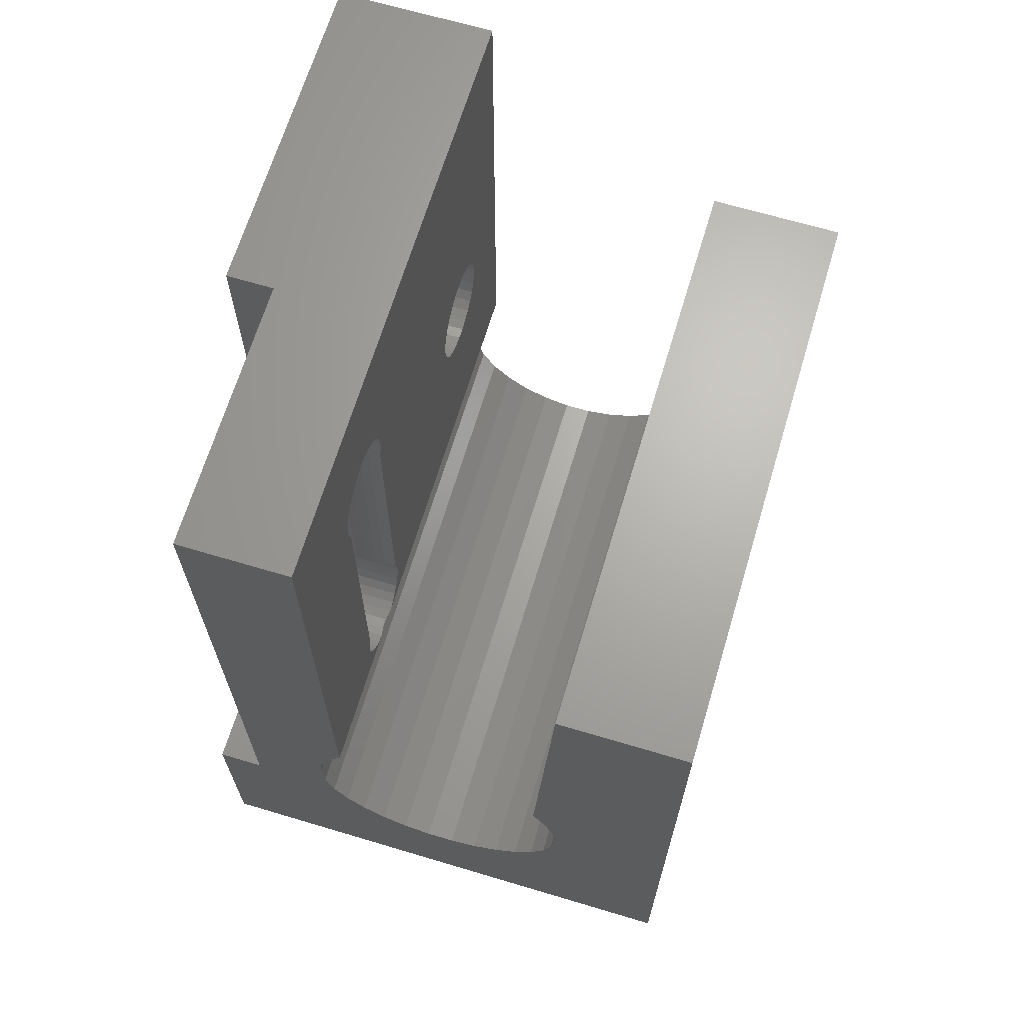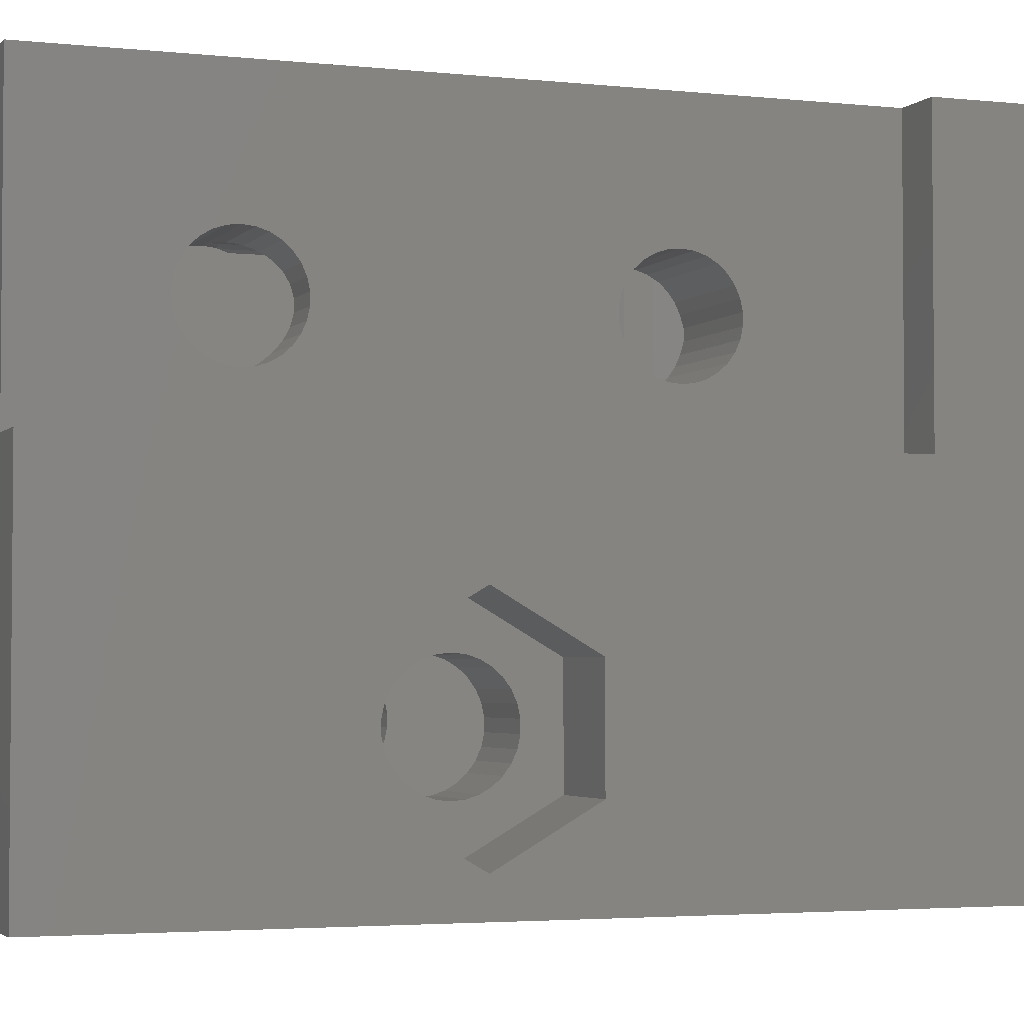
<metadata>
{"format":"stl","ext":"stl","renderer":"f3d","projection":"perspective","resolution":1024,"background":"white","views":[{"elev":66.7,"azim":16.7,"up":"+Y"},{"elev":-3.2,"azim":-110.6,"up":"+Z"}]}
</metadata>
<code>
# stl→obj: 376 verts, 764 faces
v 0 27 10
v 0 27 0
v 0 19.6 5.5
v 0 0 0
v 0 0 18
v 0 6.5 10
v 0 19.6 2.5
v 0 17 1
v 0 14.4 5.5
v 0 17 7
v 0 14.4 2.5
v 0 6.5 18
v 16 0 0
v 16 0 18
v 4.602 10.47 0
v 4.7 10.58 0
v 4.163 9.708 0
v 3.892 8.873 0
v 7.561 3.823 0
v 6.702 4.006 0
v 3.8 8 0
v 3.892 7.127 0
v 4.163 6.292 0
v 4.602 5.531 0
v 5.19 4.879 0
v 5.9 4.363 0
v 8.439 3.823 0
v 9.298 4.006 0
v 10.1 4.363 0
v 10.81 4.879 0
v 11.4 5.531 0
v 11.84 6.292 0
v 12.11 7.127 0
v 12.2 8 0
v 12.11 8.873 0
v 11.98 21 0
v 11.84 9.708 0
v 11.43 10.42 0
v 16 21 0
v 4.7 27 0
v 1.4 27 10
v 1.4 27 18
v 4.7 27 18
v 1.4 6.5 10
v 1.4 6.5 18
v 3.892 7.127 18
v 3.8 8 18
v 6.702 4.006 18
v 16 21 18
v 11.84 9.708 18
v 11.43 10.42 18
v 12.11 8.873 18
v 12.2 8 18
v 12.11 7.127 18
v 11.84 6.292 18
v 3.892 8.873 18
v 4.163 9.708 18
v 11.4 5.531 18
v 10.81 4.879 18
v 10.1 4.363 18
v 9.298 4.006 18
v 8.439 3.823 18
v 7.561 3.823 18
v 5.9 4.363 18
v 5.19 4.879 18
v 4.602 5.531 18
v 4.163 6.292 18
v 4.602 10.47 18
v 4.7 10.58 18
v 11.98 21 18
v 2.4 14.4 5.5
v 2.4 14.4 2.5
v 2.4 17 7
v 2.4 19.6 5.5
v 2.4 19.6 2.5
v 2.4 17 1
v 16 17.33 2.435
v 16 15.41 3.833
v 16 15.41 4.167
v 16 18.52 4.494
v 16 18.59 4.167
v 16 15.48 4.494
v 16 17.94 2.706
v 16 17.65 2.538
v 16 15.61 4.8
v 16 15.81 5.071
v 16 16.06 5.294
v 16 18.19 2.929
v 16 16.35 5.462
v 16 16.67 5.565
v 16 18.39 3.2
v 16 17 5.6
v 16 17.33 5.565
v 16 18.59 3.833
v 16 18.52 3.506
v 16 17.65 5.462
v 16 17.94 5.294
v 16 18.19 5.071
v 16 18.39 4.8
v 16 17 2.4
v 16 16.67 2.435
v 16 16.35 2.538
v 16 16.06 2.706
v 16 15.81 2.929
v 16 15.61 3.2
v 16 15.48 3.506
v 11.82 17.94 5.294
v 11.83 18.19 5.071
v 11.74 16.35 2.538
v 11.85 18.59 4.167
v 11.85 18.59 3.833
v 11.69 15.41 3.833
v 11.81 17.65 2.538
v 11.79 17.33 2.435
v 11.69 15.48 3.506
v 11.77 17 2.4
v 11.7 15.61 3.2
v 11.71 15.81 2.929
v 11.75 16.67 2.435
v 11.72 16.06 2.706
v 11.82 17.94 2.706
v 11.83 18.19 2.929
v 11.84 18.39 3.2
v 11.85 18.52 3.506
v 11.85 18.52 4.494
v 11.84 18.39 4.8
v 11.81 17.65 5.462
v 11.79 17.33 5.565
v 11.77 17 5.6
v 11.75 16.67 5.565
v 11.74 16.35 5.462
v 11.72 16.06 5.294
v 11.71 15.81 5.071
v 11.7 15.61 4.8
v 11.69 15.48 4.494
v 11.69 15.41 4.167
v 4.638 10.51 12.84
v 4.7 10.58 12.53
v 4.696 10.57 12.54
v 4.638 10.51 13.16
v 4.696 10.57 13.46
v 4.7 10.58 13.47
v 4.7 21.38 14.37
v 4.7 10.7 13.75
v 4.7 10.89 14
v 4.7 17.94 5.294
v 4.7 18.19 5.071
v 4.7 11.12 14.21
v 4.7 11.39 14.37
v 4.7 11.69 14.47
v 4.7 12 14.5
v 4.7 12.31 14.47
v 4.7 12.61 14.37
v 4.7 12.62 14.37
v 4.7 21.39 14.37
v 4.7 21.69 14.47
v 4.7 22 14.5
v 4.7 22.31 14.47
v 4.7 22.88 11.79
v 4.7 22.61 11.63
v 4.7 22.61 14.37
v 4.7 22.88 14.21
v 4.7 23.11 14
v 4.7 23.3 13.75
v 4.7 23.43 13.46
v 4.7 23.49 12.84
v 4.7 23.43 12.54
v 4.7 23.49 13.16
v 4.7 23.3 12.25
v 4.7 23.11 12
v 4.7 22.31 11.53
v 4.7 22 11.5
v 4.7 21.69 11.53
v 4.7 21.39 11.63
v 4.7 21.38 11.63
v 4.7 12.61 11.63
v 4.7 12.62 11.63
v 4.7 12.31 11.53
v 4.7 12 11.5
v 4.7 11.69 11.53
v 4.7 11.39 11.63
v 4.7 11.12 11.79
v 4.7 10.89 12
v 4.7 10.7 12.25
v 4.7 15.41 4.167
v 4.7 15.48 4.494
v 4.7 15.61 4.8
v 4.7 15.81 5.071
v 4.7 18.52 3.506
v 4.7 18.39 3.2
v 4.7 16.06 5.294
v 4.7 16.35 5.462
v 4.7 16.67 5.565
v 4.7 17 5.6
v 4.7 17.33 5.565
v 4.7 17.65 5.462
v 4.7 18.39 4.8
v 4.7 18.59 3.833
v 4.7 18.52 4.494
v 4.7 18.59 4.167
v 4.7 18.19 2.929
v 4.7 17.33 2.435
v 4.7 17 2.4
v 4.7 17.94 2.706
v 4.7 17.65 2.538
v 4.7 16.67 2.435
v 4.7 16.35 2.538
v 4.7 16.06 2.706
v 4.7 15.81 2.929
v 4.7 15.61 3.2
v 4.7 15.48 3.506
v 4.7 15.41 3.833
v 1.4 12 11.5
v 1.4 12.31 14.47
v 1.4 12.61 14.37
v 1.4 10.51 12.84
v 1.4 13.43 12.54
v 1.4 13.3 12.25
v 1.4 10.57 12.54
v 1.4 13.11 12
v 1.4 10.7 12.25
v 1.4 12.88 11.79
v 1.4 10.89 12
v 1.4 12.61 11.63
v 1.4 11.12 11.79
v 1.4 11.39 11.63
v 1.4 12.31 11.53
v 1.4 11.69 11.53
v 1.4 13.49 12.84
v 1.4 13.49 13.16
v 1.4 13.43 13.46
v 1.4 13.3 13.75
v 1.4 13.11 14
v 1.4 21.69 11.53
v 1.4 12.88 14.21
v 1.4 12 14.5
v 1.4 11.69 14.47
v 1.4 11.39 14.37
v 1.4 11.12 14.21
v 1.4 20.7 12.25
v 1.4 20.57 12.54
v 1.4 10.89 14
v 1.4 10.7 13.75
v 1.4 10.57 13.46
v 1.4 10.51 13.16
v 1.4 23.43 12.54
v 1.4 23.3 12.25
v 1.4 20.51 13.16
v 1.4 20.51 12.84
v 1.4 23.11 12
v 1.4 22.88 11.79
v 1.4 22.61 11.63
v 1.4 22.31 11.53
v 1.4 20.89 12
v 1.4 21.12 11.79
v 1.4 22 11.5
v 1.4 21.39 11.63
v 1.4 22.31 14.47
v 1.4 22.61 14.37
v 1.4 23.49 12.84
v 1.4 23.49 13.16
v 1.4 23.43 13.46
v 1.4 23.3 13.75
v 1.4 23.11 14
v 1.4 22.88 14.21
v 1.4 22 14.5
v 1.4 21.69 14.47
v 1.4 21.39 14.37
v 1.4 21.12 14.21
v 1.4 20.89 14
v 1.4 20.7 13.75
v 1.4 20.57 13.46
v 2.4 18.59 3.833
v 2.4 18.52 3.506
v 2.4 15.81 2.929
v 2.4 15.61 4.8
v 2.4 16.67 5.565
v 2.4 17 5.6
v 2.4 15.61 3.2
v 2.4 15.41 4.167
v 2.4 15.48 4.494
v 2.4 15.41 3.833
v 2.4 16.35 5.462
v 2.4 16.06 5.294
v 2.4 15.81 5.071
v 2.4 15.48 3.506
v 2.4 16.06 2.706
v 2.4 18.19 2.929
v 2.4 17.94 2.706
v 2.4 16.35 2.538
v 2.4 16.67 2.435
v 2.4 17 2.4
v 2.4 17.33 2.435
v 2.4 17.65 2.538
v 2.4 18.39 3.2
v 2.4 18.59 4.167
v 2.4 18.52 4.494
v 2.4 18.39 4.8
v 2.4 18.19 5.071
v 2.4 17.33 5.565
v 2.4 17.65 5.462
v 2.4 17.94 5.294
v 4.372 12.31 11.53
v 3.943 12.08 11.51
v 4.257 12.08 11.51
v 3.828 12.31 11.53
v 4.69 12.61 11.63
v 4.564 12.44 11.57
v 4.564 21.56 11.57
v 4.69 21.39 11.63
v 4.372 21.69 11.53
v 3.943 21.92 11.51
v 4.257 21.92 11.51
v 3.828 21.69 11.53
v 4.257 21.92 14.49
v 3.828 21.69 14.47
v 3.943 21.92 14.49
v 4.372 21.69 14.47
v 4.69 21.39 14.37
v 4.564 21.56 14.43
v 4.69 12.61 14.37
v 4.564 12.44 14.43
v 4.372 12.31 14.47
v 3.828 12.31 14.47
v 3.943 12.08 14.49
v 4.257 12.08 14.49
v 3.51 12.61 14.37
v 3.636 12.44 14.43
v 3.232 12.88 14.21
v 3.35 12.73 14.3
v 2.996 13.11 14
v 3.096 12.99 14.11
v 2.81 13.3 13.75
v 2.886 13.2 13.88
v 2.682 13.43 13.46
v 2.73 13.36 13.61
v 2.616 13.49 13.16
v 2.633 13.46 13.31
v 2.616 13.49 12.84
v 2.6 13.49 13
v 2.682 13.43 12.54
v 2.633 13.46 12.69
v 2.81 13.3 12.25
v 2.73 13.36 12.39
v 2.996 13.11 12
v 2.886 13.2 12.12
v 3.232 12.88 11.79
v 3.096 12.99 11.89
v 3.51 12.61 11.63
v 3.35 12.73 11.7
v 3.636 12.44 11.57
v 2.616 20.51 13.16
v 2.6 20.51 13
v 2.616 20.51 12.84
v 2.633 20.54 12.69
v 2.682 20.57 12.54
v 2.682 20.57 13.46
v 2.633 20.54 13.31
v 2.81 20.7 13.75
v 2.73 20.64 13.61
v 2.996 20.89 14
v 2.886 20.8 13.88
v 3.232 21.12 14.21
v 3.096 21.01 14.11
v 3.51 21.39 14.37
v 3.35 21.27 14.3
v 3.636 21.56 14.43
v 3.51 21.39 11.63
v 3.636 21.56 11.57
v 3.232 21.12 11.79
v 3.35 21.27 11.7
v 2.996 20.89 12
v 3.096 21.01 11.89
v 2.886 20.8 12.12
v 2.81 20.7 12.25
v 2.73 20.64 12.39
f 1 2 3
f 4 5 6
f 7 2 8
f 9 6 10
f 4 6 9
f 4 9 11
f 4 11 8
f 4 8 2
f 3 2 7
f 1 10 6
f 1 3 10
f 6 5 12
f 5 4 13
f 14 5 13
f 15 2 16
f 17 2 15
f 4 2 17
f 4 17 18
f 19 13 20
f 4 21 22
f 4 22 23
f 4 23 24
f 4 24 25
f 4 25 26
f 4 26 20
f 4 20 13
f 27 13 19
f 28 13 27
f 29 13 28
f 30 13 29
f 21 4 18
f 30 31 13
f 31 32 13
f 13 33 34
f 13 34 35
f 36 37 38
f 13 35 37
f 36 13 37
f 13 36 39
f 16 2 40
f 33 13 32
f 2 1 40
f 40 1 41
f 40 41 42
f 40 42 43
f 44 41 1
f 6 44 1
f 45 44 12
f 12 44 6
f 12 5 14
f 42 46 47
f 48 12 14
f 49 50 14
f 49 51 50
f 50 52 14
f 53 54 14
f 54 55 14
f 42 56 57
f 55 58 14
f 58 59 14
f 59 60 14
f 60 61 14
f 61 62 14
f 62 63 14
f 63 48 14
f 64 12 48
f 65 66 12
f 66 67 12
f 42 47 56
f 52 53 14
f 64 65 12
f 67 45 12
f 67 46 45
f 42 57 68
f 42 68 69
f 42 69 43
f 70 51 49
f 42 45 46
f 71 72 9
f 9 72 11
f 73 71 10
f 10 71 9
f 74 73 3
f 3 73 10
f 75 74 3
f 7 75 3
f 76 75 7
f 8 76 7
f 72 76 8
f 11 72 8
f 77 13 39
f 14 13 78
f 14 78 79
f 80 81 39
f 14 79 82
f 83 84 39
f 49 14 85
f 84 77 39
f 49 85 86
f 49 86 87
f 88 83 39
f 49 87 89
f 49 89 90
f 91 88 39
f 49 90 92
f 49 92 93
f 94 95 39
f 49 93 96
f 81 94 39
f 49 96 97
f 95 91 39
f 49 97 98
f 49 99 39
f 49 98 99
f 99 80 39
f 100 13 77
f 101 13 100
f 102 13 101
f 103 13 102
f 104 13 103
f 105 13 104
f 106 13 105
f 78 13 106
f 82 85 14
f 49 39 70
f 70 39 36
f 107 51 108
f 109 36 38
f 110 36 111
f 51 112 38
f 113 36 114
f 112 115 38
f 114 36 116
f 115 117 38
f 117 118 38
f 116 36 119
f 118 120 38
f 120 109 38
f 121 36 113
f 122 36 121
f 123 36 122
f 124 36 123
f 111 36 124
f 70 36 110
f 70 110 125
f 70 125 126
f 70 126 51
f 126 108 51
f 127 51 107
f 128 51 127
f 129 51 128
f 130 51 129
f 131 51 130
f 132 51 131
f 51 132 133
f 51 133 134
f 51 134 135
f 51 135 136
f 51 136 112
f 119 36 109
f 50 51 37
f 37 51 38
f 52 50 35
f 35 50 37
f 53 52 34
f 34 52 35
f 53 34 54
f 54 34 33
f 54 33 55
f 55 33 32
f 55 32 58
f 58 32 31
f 58 31 59
f 59 31 30
f 59 30 60
f 60 30 29
f 60 29 61
f 61 29 28
f 61 28 62
f 62 28 27
f 62 27 63
f 63 27 19
f 63 19 48
f 48 19 20
f 48 20 64
f 64 20 26
f 64 26 65
f 65 26 25
f 66 65 25
f 24 66 25
f 67 66 24
f 23 67 24
f 46 67 23
f 22 46 23
f 47 46 22
f 21 47 22
f 18 56 47
f 21 18 47
f 17 57 56
f 18 17 56
f 15 68 57
f 17 15 57
f 137 68 16
f 16 138 139
f 140 68 137
f 137 16 139
f 141 69 140
f 142 69 141
f 69 68 140
f 68 15 16
f 143 43 69
f 142 144 69
f 144 145 69
f 146 147 40
f 145 148 69
f 148 149 69
f 149 150 69
f 150 151 69
f 151 152 69
f 152 153 69
f 153 154 69
f 155 43 143
f 156 43 155
f 157 43 156
f 158 43 157
f 159 160 40
f 161 43 158
f 162 43 161
f 163 43 162
f 164 43 163
f 165 43 164
f 40 43 165
f 166 167 40
f 40 165 168
f 167 169 40
f 169 170 40
f 160 171 40
f 168 166 40
f 170 159 40
f 40 171 172
f 40 172 173
f 40 173 174
f 40 174 175
f 176 40 177
f 178 40 176
f 179 40 178
f 180 40 179
f 181 40 180
f 182 40 181
f 146 40 182
f 16 182 183
f 16 183 184
f 16 184 138
f 16 185 182
f 185 186 182
f 186 187 182
f 187 188 182
f 189 190 40
f 188 191 182
f 191 192 182
f 192 193 182
f 193 194 182
f 194 195 182
f 195 196 182
f 147 197 40
f 196 146 182
f 198 189 40
f 197 199 40
f 199 200 40
f 200 198 40
f 190 201 40
f 202 203 16
f 204 40 201
f 205 40 204
f 16 40 205
f 203 206 16
f 16 205 202
f 16 206 207
f 16 207 208
f 16 208 209
f 16 209 210
f 16 210 211
f 16 212 185
f 16 211 212
f 154 143 69
f 175 177 40
f 213 41 44
f 214 45 215
f 45 216 44
f 217 41 218
f 216 219 44
f 218 41 220
f 219 221 44
f 220 41 222
f 221 223 44
f 222 41 224
f 223 225 44
f 225 226 44
f 224 41 227
f 226 228 44
f 228 213 44
f 229 41 217
f 230 41 229
f 231 41 230
f 232 41 231
f 233 41 232
f 234 41 233
f 45 235 215
f 236 45 214
f 237 45 236
f 238 45 237
f 239 45 238
f 240 45 241
f 45 239 242
f 45 242 243
f 45 243 244
f 45 244 245
f 45 245 216
f 246 42 247
f 248 249 45
f 250 41 251
f 249 241 45
f 251 41 252
f 45 240 235
f 252 41 253
f 240 254 235
f 254 255 235
f 256 41 234
f 235 257 233
f 257 234 233
f 253 41 256
f 257 235 255
f 247 41 250
f 42 41 247
f 258 42 259
f 42 246 260
f 42 260 261
f 42 261 262
f 42 262 263
f 42 263 264
f 42 264 265
f 42 265 259
f 42 258 45
f 258 266 45
f 266 267 45
f 267 268 45
f 268 269 45
f 269 270 45
f 270 271 45
f 271 272 45
f 272 248 45
f 227 41 213
f 273 74 274
f 275 76 72
f 276 72 71
f 277 71 73
f 278 277 73
f 275 72 279
f 280 72 281
f 282 72 280
f 283 284 71
f 284 285 71
f 281 72 276
f 285 276 71
f 286 72 282
f 279 72 286
f 287 76 275
f 288 76 289
f 290 76 287
f 291 76 290
f 292 76 291
f 293 76 292
f 294 76 293
f 289 76 294
f 75 76 288
f 75 288 295
f 75 295 74
f 295 274 74
f 296 74 273
f 297 74 296
f 298 74 297
f 299 74 298
f 300 74 301
f 74 299 302
f 74 302 301
f 74 300 73
f 300 278 73
f 283 71 277
f 106 115 78
f 78 115 112
f 79 78 136
f 136 78 112
f 105 117 106
f 106 117 115
f 104 118 105
f 105 118 117
f 104 103 120
f 118 104 120
f 103 102 109
f 120 103 109
f 102 101 119
f 109 102 119
f 101 100 116
f 119 101 116
f 100 77 114
f 116 100 114
f 77 84 113
f 114 77 113
f 84 83 121
f 113 84 121
f 83 88 122
f 121 83 122
f 88 91 123
f 122 88 123
f 91 95 124
f 123 91 124
f 95 94 111
f 124 95 111
f 94 81 110
f 111 94 110
f 110 81 80
f 125 110 80
f 125 80 99
f 126 125 99
f 126 99 98
f 108 126 98
f 98 97 108
f 108 97 107
f 97 96 107
f 107 96 127
f 96 93 127
f 127 93 128
f 93 92 128
f 128 92 129
f 92 90 129
f 129 90 130
f 90 89 130
f 130 89 131
f 89 87 131
f 131 87 132
f 87 86 132
f 132 86 133
f 86 85 133
f 133 85 134
f 85 82 134
f 134 82 135
f 82 79 135
f 135 79 136
f 144 142 243
f 243 142 141
f 243 141 244
f 141 140 244
f 244 140 245
f 140 137 245
f 245 137 216
f 139 219 137
f 137 219 216
f 138 184 139
f 139 184 221
f 139 221 219
f 183 223 184
f 184 223 221
f 183 182 225
f 223 183 225
f 182 181 226
f 225 182 226
f 181 180 228
f 226 181 228
f 180 179 213
f 228 180 213
f 179 178 303
f 304 179 305
f 305 179 303
f 227 179 304
f 227 304 306
f 213 179 227
f 178 176 307
f 303 178 308
f 308 178 307
f 176 177 307
f 307 177 175
f 309 307 310
f 310 307 175
f 308 307 309
f 175 174 310
f 309 310 174
f 311 309 173
f 173 309 174
f 172 312 313
f 314 312 256
f 311 173 313
f 173 172 313
f 172 256 312
f 256 234 314
f 172 171 253
f 256 172 253
f 171 160 252
f 253 171 252
f 160 159 251
f 252 160 251
f 159 170 250
f 251 159 250
f 170 169 247
f 250 170 247
f 169 167 246
f 247 169 246
f 167 166 260
f 246 167 260
f 166 168 261
f 260 166 261
f 261 168 165
f 262 261 165
f 262 165 164
f 263 262 164
f 263 164 163
f 264 263 163
f 163 162 264
f 264 162 265
f 162 161 265
f 265 161 259
f 161 158 259
f 259 158 258
f 158 157 258
f 258 157 266
f 157 156 315
f 157 315 266
f 316 266 317
f 315 317 266
f 266 316 267
f 315 156 318
f 155 319 156
f 156 319 320
f 156 320 318
f 155 143 319
f 319 143 154
f 319 154 320
f 154 321 320
f 321 322 320
f 154 153 321
f 321 153 322
f 322 153 152
f 322 152 323
f 324 325 214
f 214 325 151
f 152 326 323
f 151 326 152
f 325 326 151
f 214 151 236
f 151 150 236
f 236 150 237
f 150 149 237
f 237 149 238
f 149 148 238
f 238 148 239
f 148 145 239
f 239 145 242
f 145 144 242
f 242 144 243
f 212 282 185
f 185 282 280
f 185 280 186
f 186 280 281
f 211 286 212
f 212 286 282
f 210 279 211
f 211 279 286
f 209 275 210
f 210 275 279
f 209 208 287
f 275 209 287
f 208 207 290
f 287 208 290
f 207 206 291
f 290 207 291
f 206 203 292
f 291 206 292
f 292 203 202
f 293 292 202
f 293 202 205
f 294 293 205
f 294 205 204
f 289 294 204
f 289 204 201
f 288 289 201
f 288 201 190
f 295 288 190
f 295 190 189
f 274 295 189
f 274 189 198
f 273 274 198
f 273 198 200
f 296 273 200
f 296 200 199
f 297 296 199
f 297 199 197
f 298 297 197
f 298 197 147
f 299 298 147
f 147 146 299
f 299 146 302
f 146 196 302
f 302 196 301
f 196 195 301
f 301 195 300
f 195 194 300
f 300 194 278
f 193 277 194
f 194 277 278
f 192 283 193
f 193 283 277
f 191 284 192
f 192 284 283
f 188 285 191
f 191 285 284
f 187 276 188
f 188 276 285
f 186 281 187
f 187 281 276
f 327 328 215
f 215 328 324
f 215 324 214
f 329 330 235
f 235 330 327
f 235 327 215
f 331 332 233
f 233 332 329
f 233 329 235
f 232 333 334
f 331 232 334
f 331 233 232
f 231 335 336
f 333 231 336
f 333 232 231
f 230 337 338
f 335 230 338
f 335 231 230
f 339 340 230
f 230 340 337
f 339 230 229
f 341 342 229
f 229 342 339
f 341 229 217
f 343 344 217
f 217 344 341
f 343 217 218
f 345 346 218
f 218 346 343
f 345 218 220
f 347 348 220
f 220 348 345
f 347 220 222
f 349 350 222
f 222 350 347
f 349 222 224
f 306 351 224
f 224 351 349
f 306 224 227
f 352 353 248
f 248 353 354
f 248 354 249
f 355 356 241
f 355 241 354
f 241 249 354
f 357 358 272
f 272 358 352
f 272 352 248
f 359 360 271
f 271 360 357
f 271 357 272
f 361 362 270
f 270 362 359
f 270 359 271
f 363 364 269
f 269 364 361
f 269 361 270
f 365 366 268
f 268 366 363
f 268 363 269
f 316 367 267
f 267 367 365
f 267 365 268
f 368 369 234
f 234 369 314
f 368 234 257
f 370 371 257
f 257 371 368
f 370 257 255
f 372 373 255
f 255 373 370
f 372 255 254
f 374 372 254
f 374 254 375
f 254 240 375
f 376 375 240
f 376 240 356
f 240 241 356
f 306 304 312
f 369 306 314
f 314 306 312
f 351 306 369
f 305 313 312
f 304 305 312
f 303 308 309
f 313 303 311
f 311 303 309
f 305 303 313
f 316 317 325
f 316 325 367
f 325 324 367
f 324 328 367
f 315 326 317
f 317 326 325
f 318 320 322
f 318 322 315
f 322 323 315
f 323 326 315
f 365 367 328
f 365 328 366
f 328 327 366
f 327 330 366
f 363 366 330
f 363 330 364
f 330 329 364
f 329 332 364
f 362 361 332
f 332 361 364
f 362 331 334
f 362 332 331
f 360 359 334
f 334 359 362
f 360 333 336
f 360 334 333
f 358 357 336
f 336 357 360
f 358 335 338
f 358 336 335
f 353 352 338
f 338 352 358
f 353 337 340
f 353 338 337
f 339 342 355
f 353 339 354
f 354 339 355
f 340 339 353
f 341 344 376
f 355 341 356
f 356 341 376
f 342 341 355
f 343 346 374
f 376 343 375
f 375 343 374
f 344 343 376
f 345 348 373
f 374 345 372
f 372 345 373
f 346 345 374
f 347 350 371
f 373 347 370
f 370 347 371
f 348 347 373
f 349 351 369
f 371 349 368
f 368 349 369
f 350 349 371

</code>
